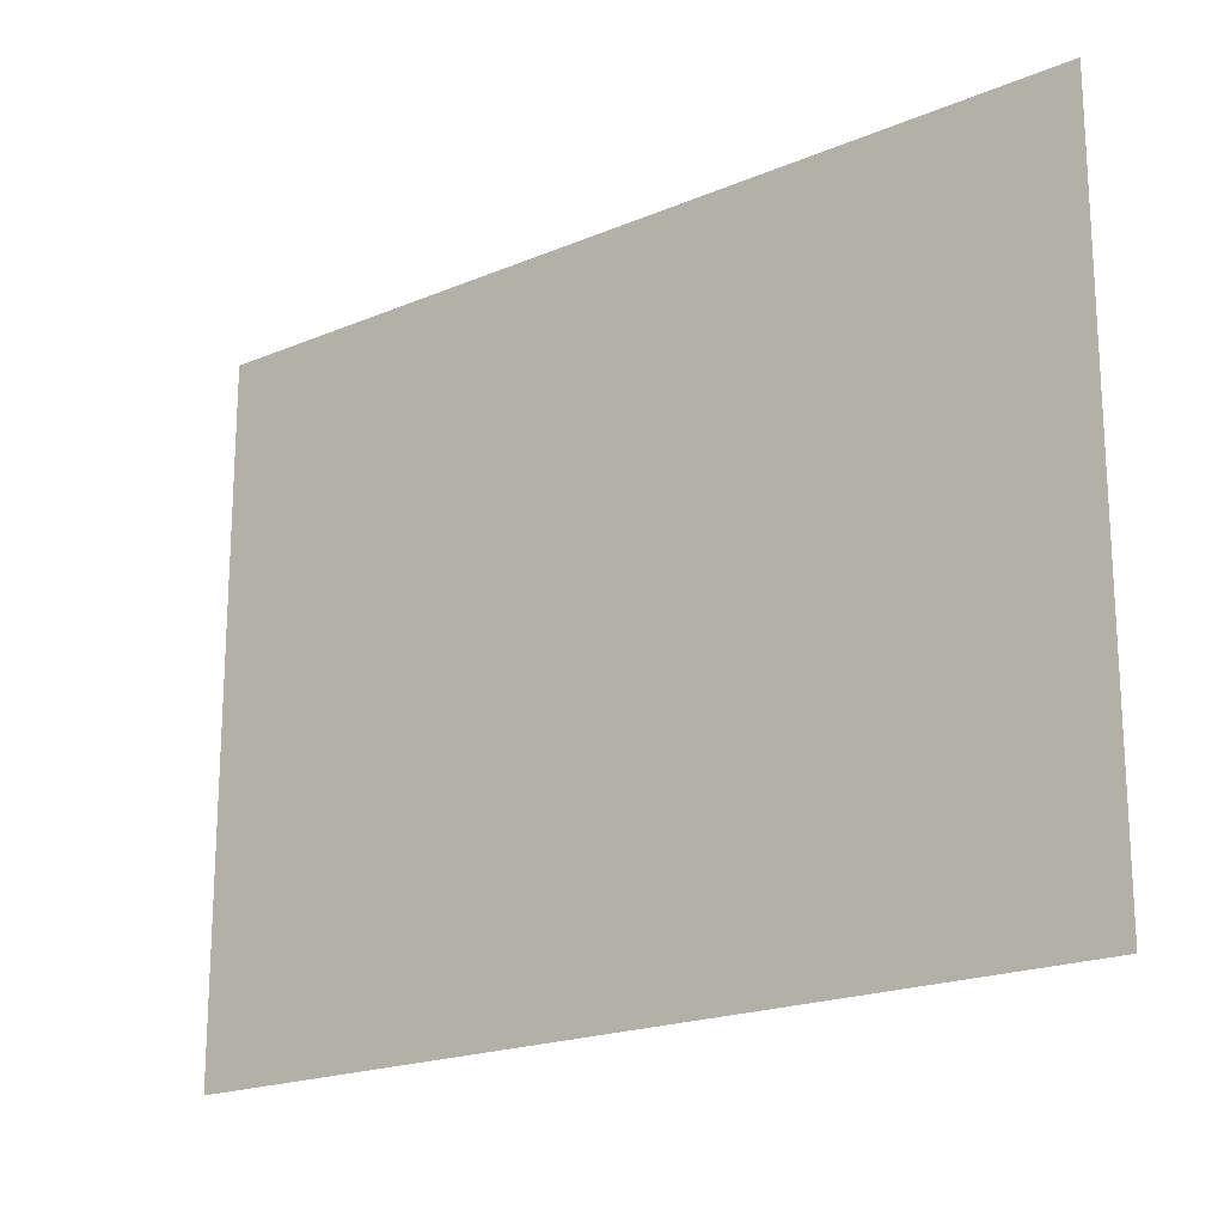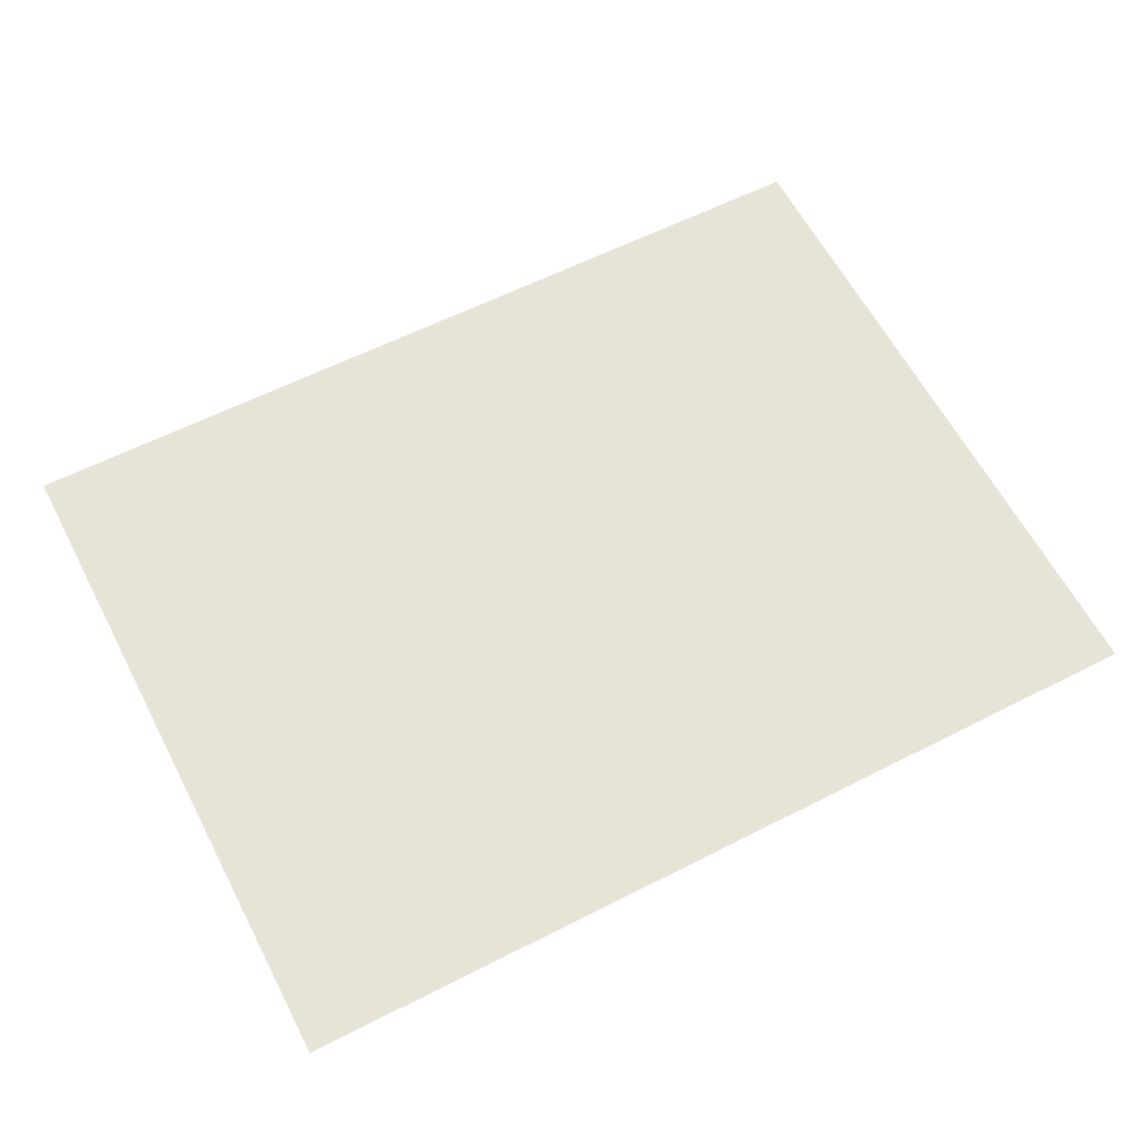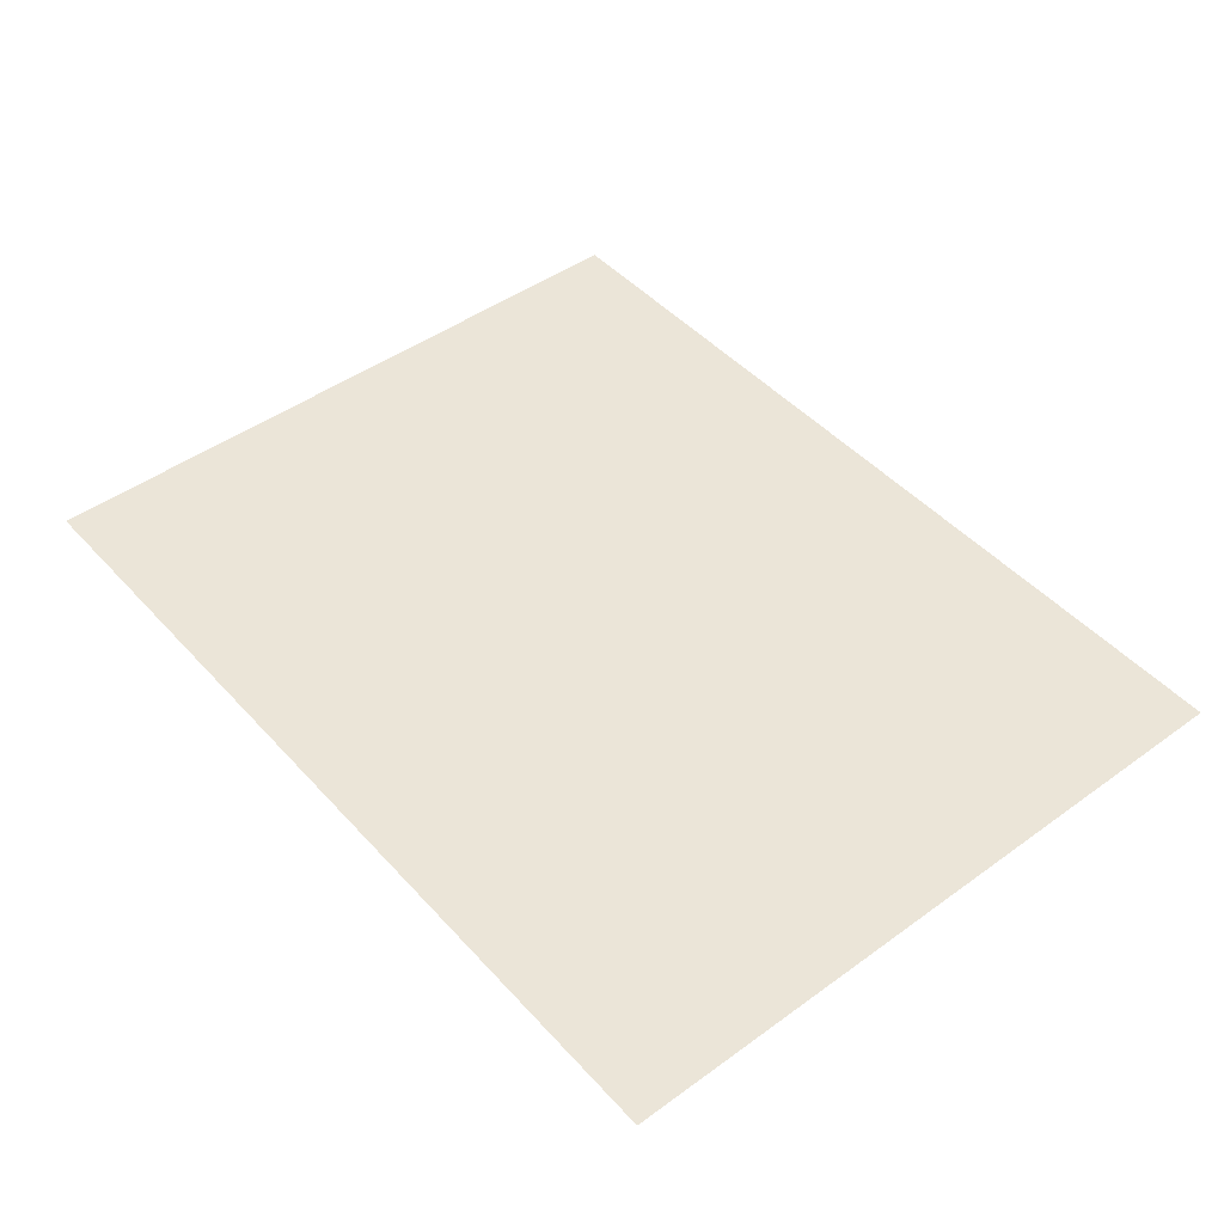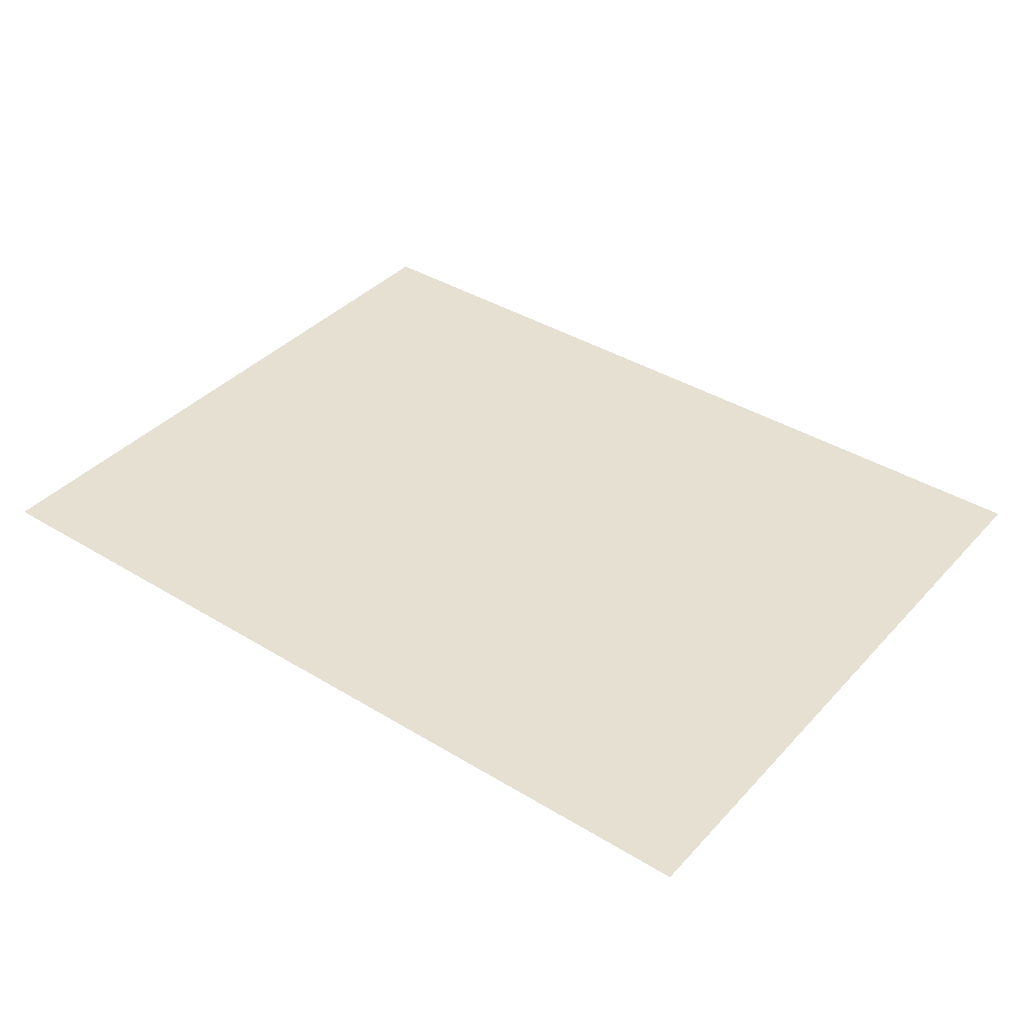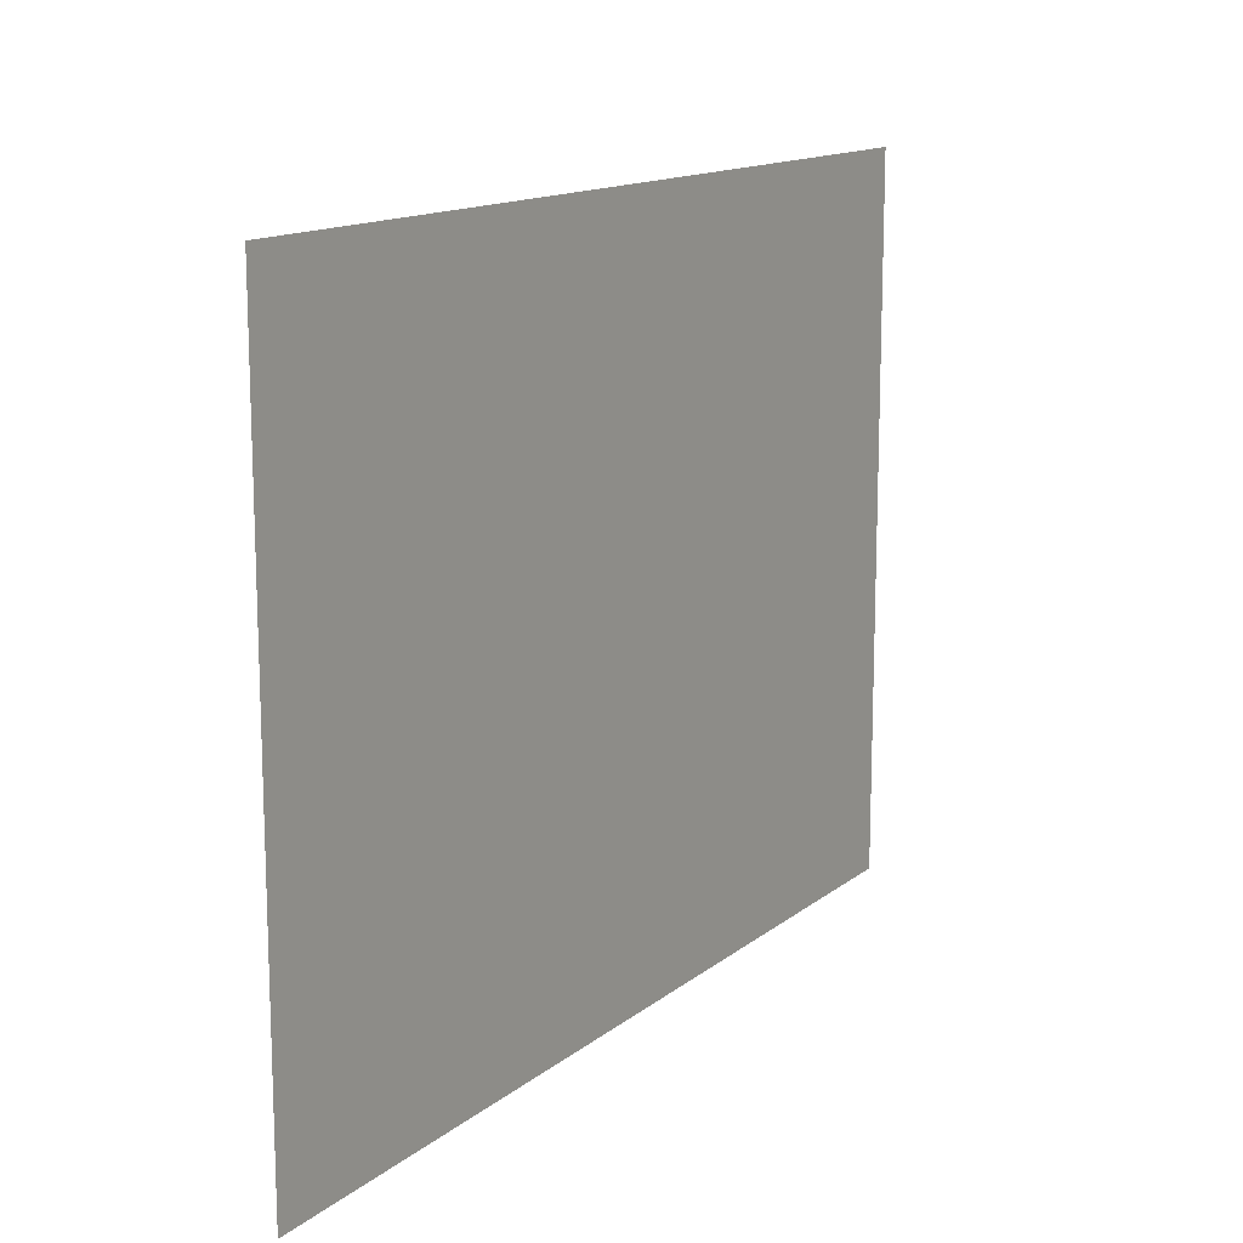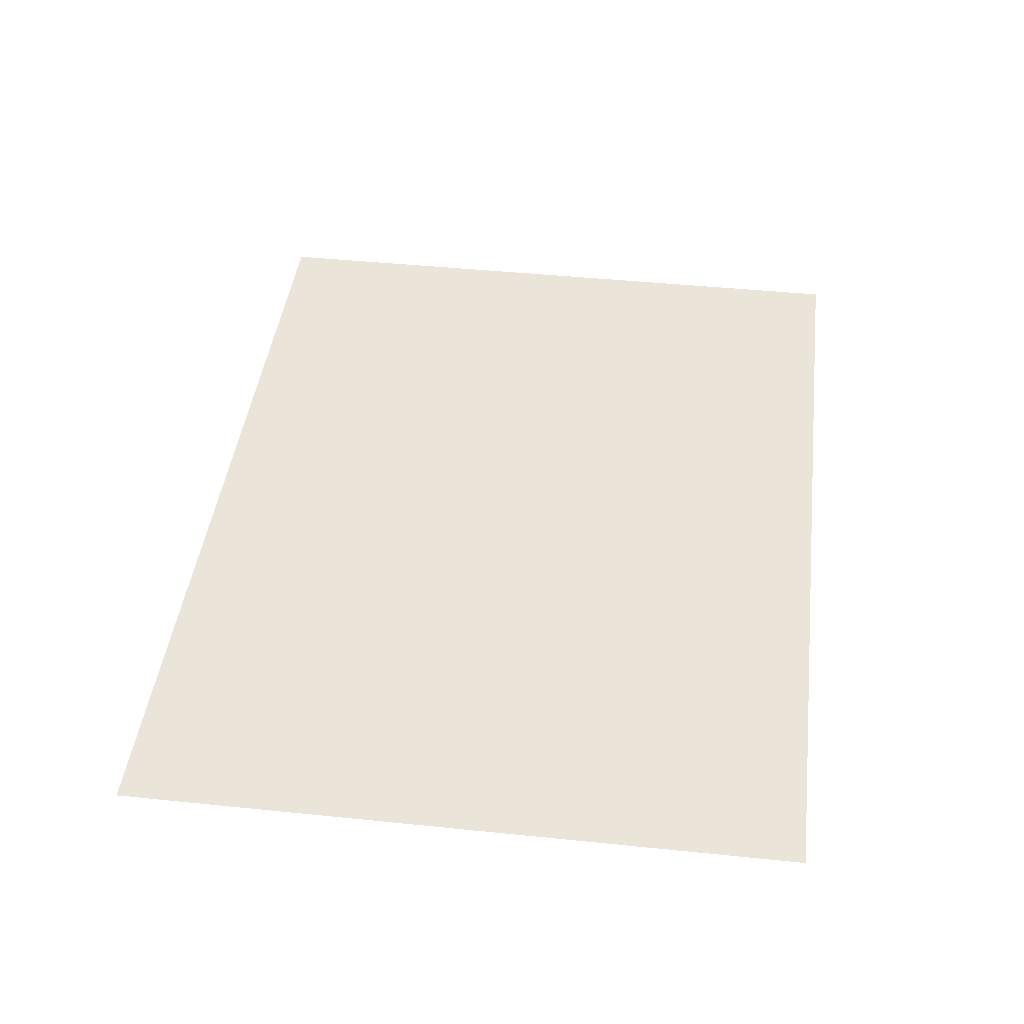
<metadata>
{"format":"obj","ext":"obj","renderer":"f3d","projection":"perspective","resolution":1024,"background":"white","views":[{"elev":-18.9,"azim":38.2,"up":"+Z"},{"elev":61.8,"azim":-27.6,"up":"+Y"},{"elev":46.0,"azim":50.3,"up":"+Y"},{"elev":38.3,"azim":37.3,"up":"+Y"},{"elev":13.8,"azim":-58.0,"up":"+Z"},{"elev":44.7,"azim":-83.2,"up":"+Y"}]}
</metadata>
<code>
g default
v 6.102 5.404 3.443
v 6.102 5.404 -4.467
v -4.279 5.404 -4.575
v -4.279 5.404 3.383
g polySurface1480 polySurface1411
f 1 4 3 2

</code>
